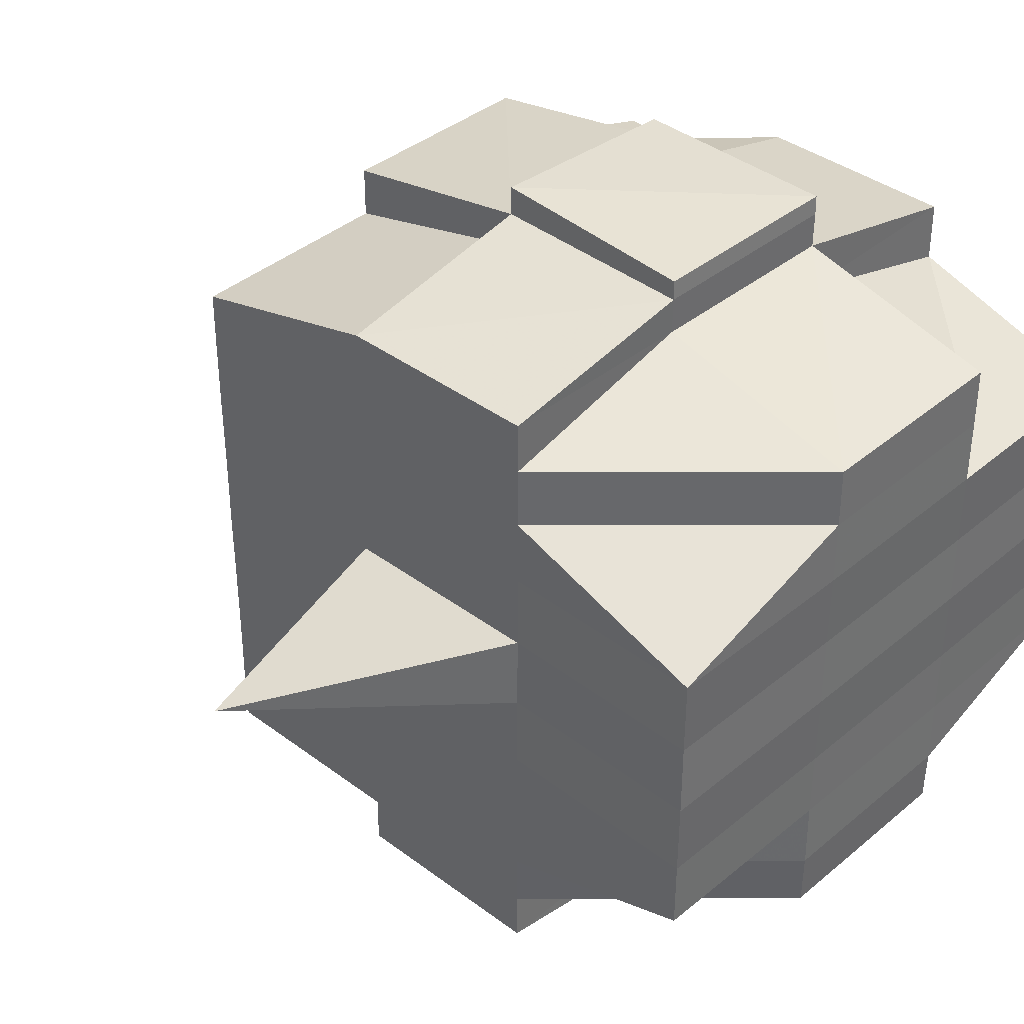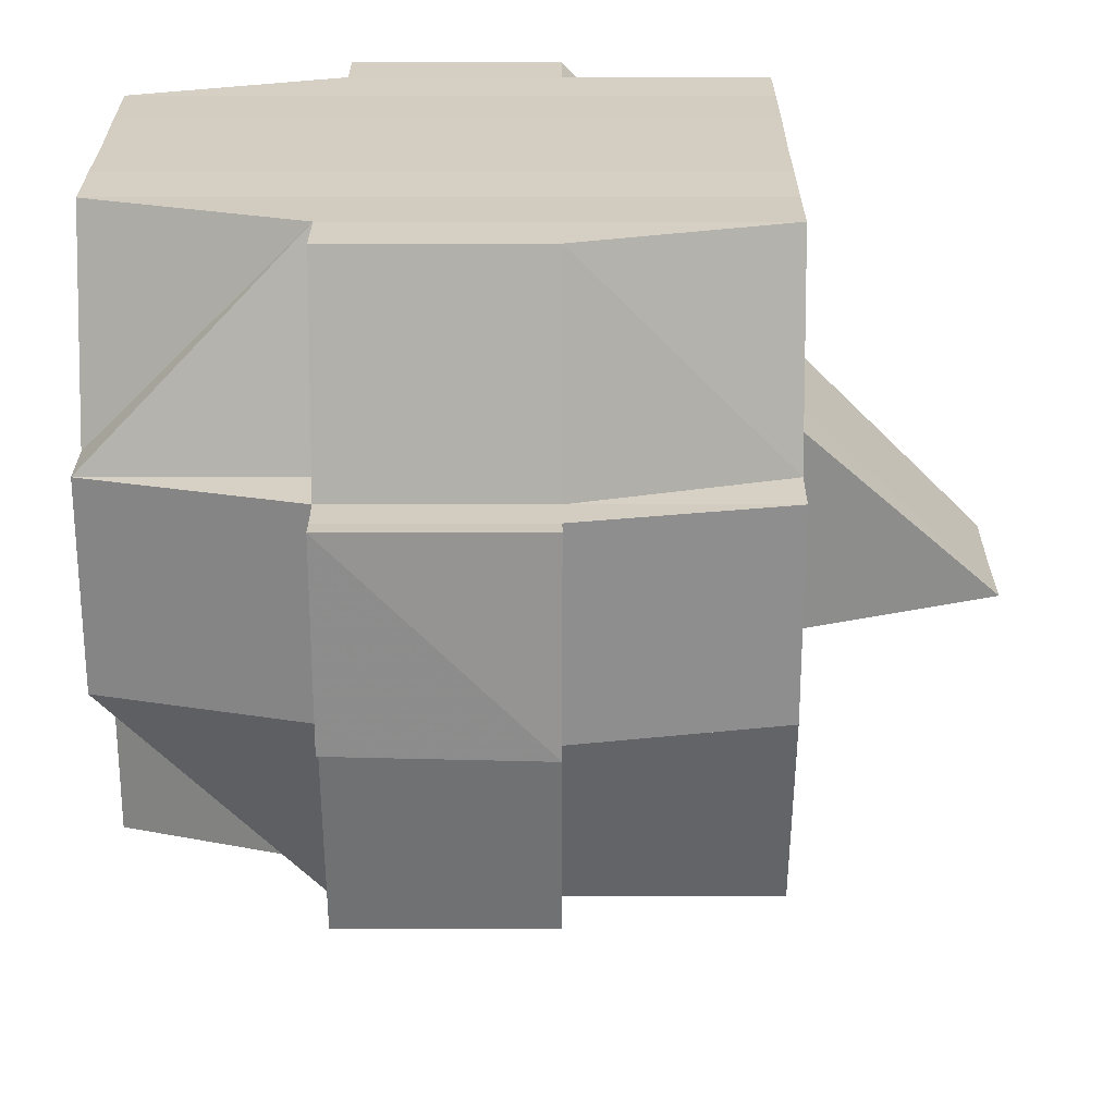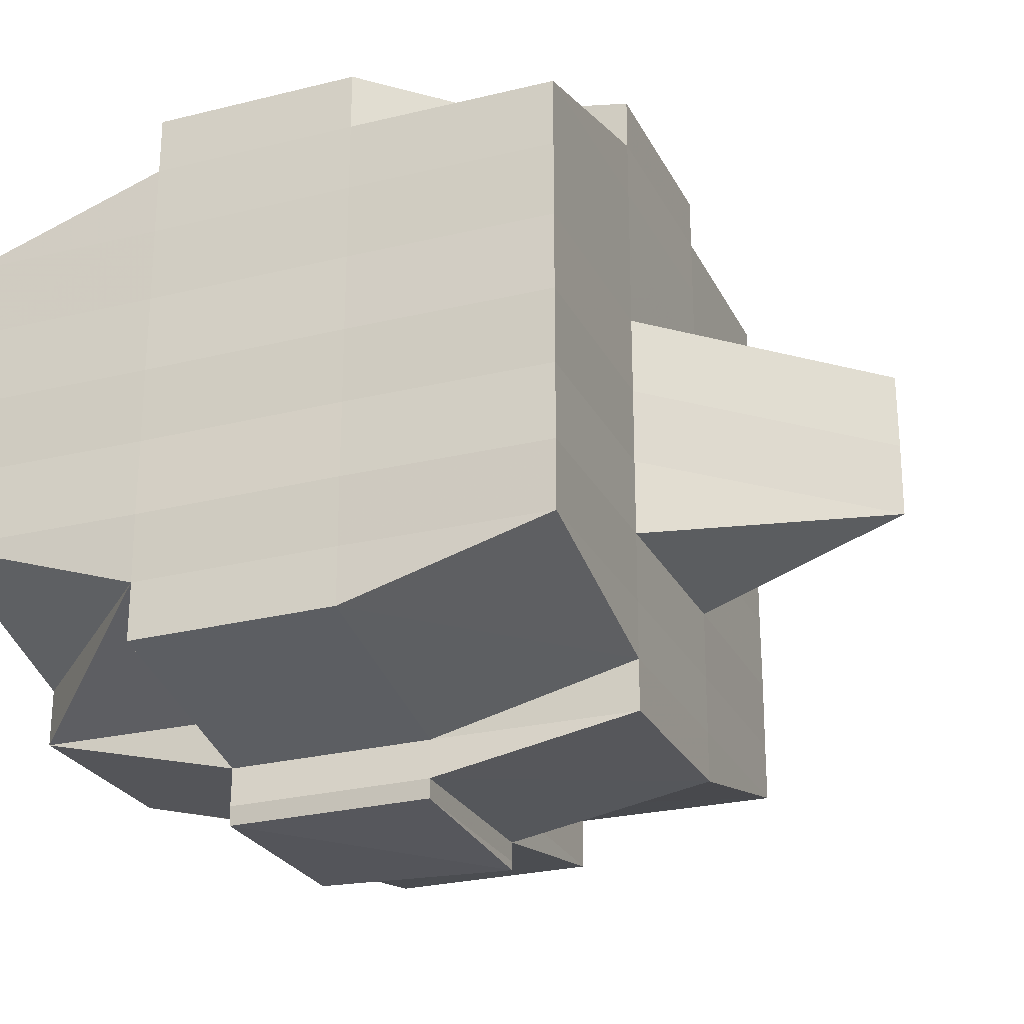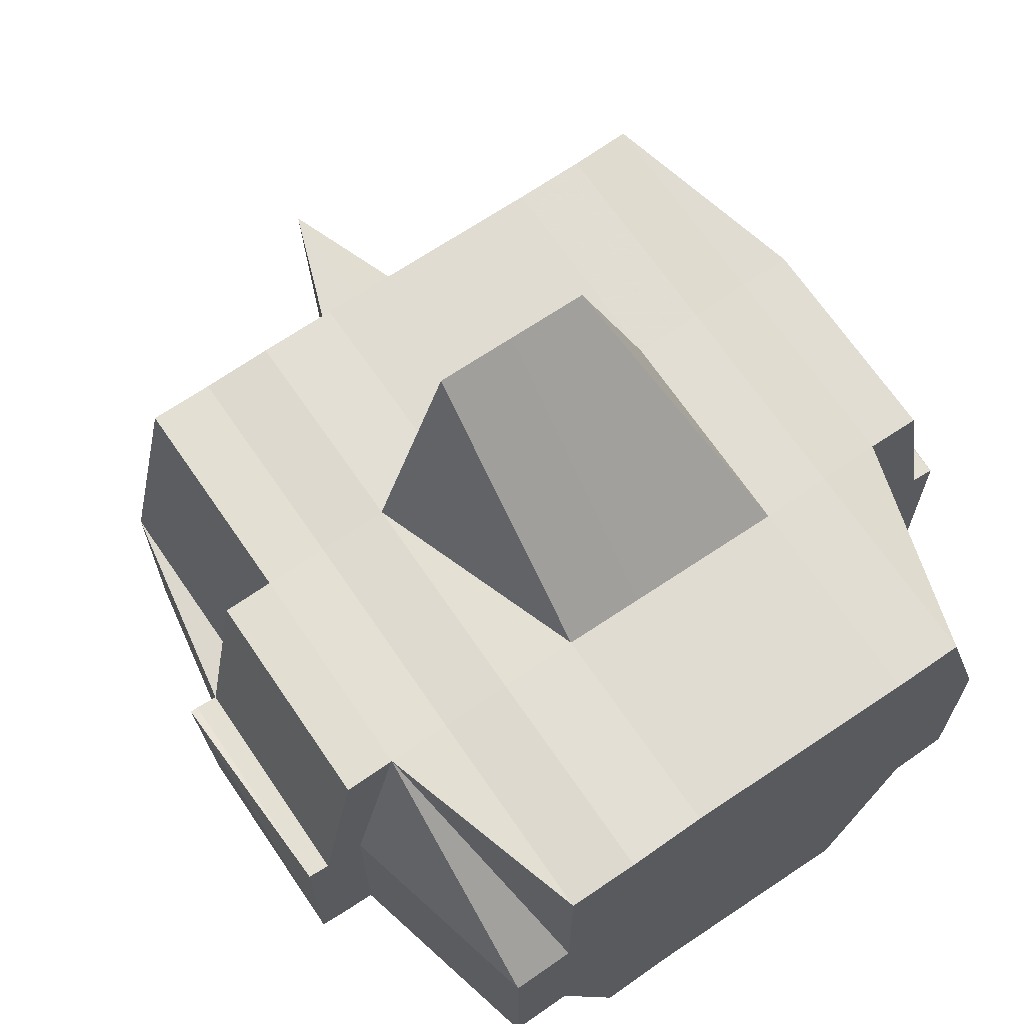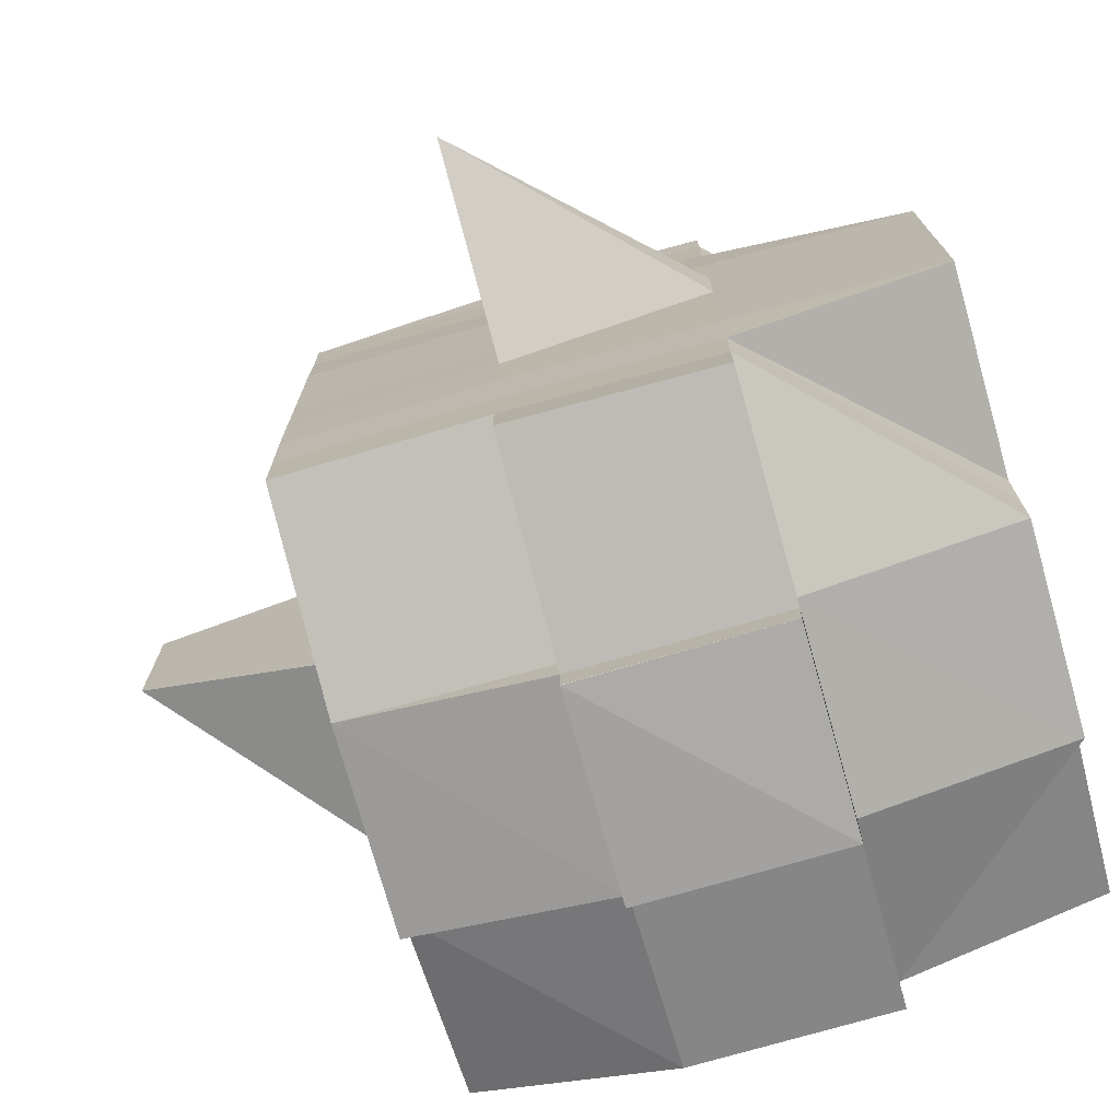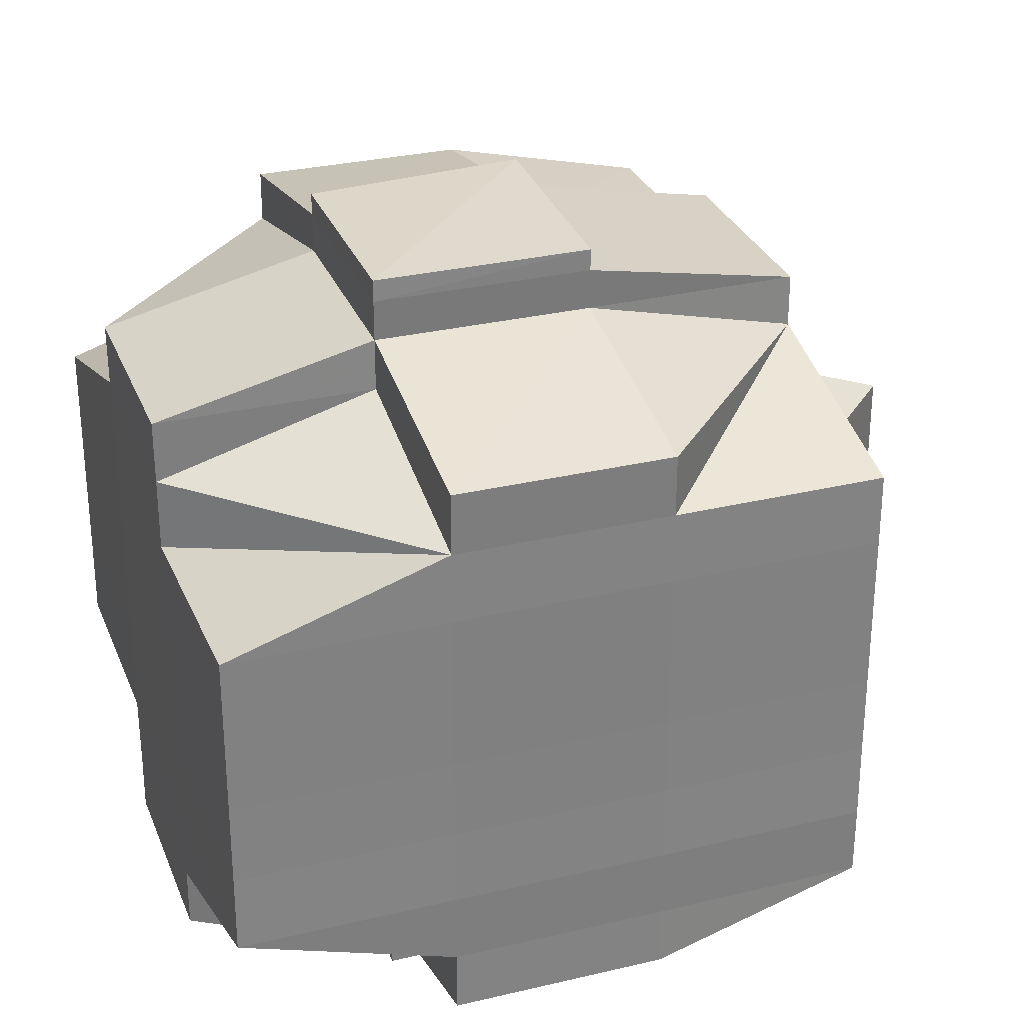
<metadata>
{"format":"obj","ext":"obj","renderer":"f3d","projection":"perspective","resolution":1024,"background":"white","views":[{"elev":38.7,"azim":-46.4,"up":"+Z"},{"elev":-64.7,"azim":90.0,"up":"+Z"},{"elev":-25.4,"azim":111.6,"up":"+Z"},{"elev":68.3,"azim":55.7,"up":"+Y"},{"elev":-74.8,"azim":-74.3,"up":"+Z"},{"elev":29.7,"azim":70.6,"up":"+Z"}]}
</metadata>
<code>
o 4178
v 2236 1901 10.65
v 2236 1901 10.65
v 2236 1901 10.65
v 2236 1901 10.65
v 2236 1901 10.65
v 2236 1901 10.65
v 2236 1901 10.65
v 2236 1901 10.65
v 2236 1901 10.65
v 2236 1901 10.65
v 2236 1901 10.65
v 2236 1901 10.65
v 2236 1901 10.65
v 2236 1901 10.66
v 2236 1901 10.65
v 2236 1901 10.65
v 2236 1901 10.65
v 2236 1901 10.66
v 2236 1901 10.65
v 2236 1901 10.66
v 2236 1901 10.66
v 2236 1901 10.65
v 2236 1901 10.66
v 2236 1901 10.66
v 2236 1901 10.66
v 2236 1901 10.66
v 2236 1901 10.66
v 2236 1901 10.66
v 2236 1901 10.67
v 2236 1901 10.66
v 2236 1901 10.67
v 2236 1901 10.67
v 2236 1901 10.66
v 2236 1901 10.67
v 2236 1901 10.67
v 2236 1901 10.68
v 2236 1901 10.67
v 2236 1901 10.67
v 2236 1901 10.67
v 2236 1901 10.67
v 2236 1901 10.67
v 2236 1901 10.66
v 2236 1901 10.67
v 2236 1901 10.68
v 2236 1901 10.67
v 2236 1901 10.67
v 2236 1901 10.67
v 2236 1901 10.67
v 2236 1901 10.68
v 2236 1901 10.68
v 2236 1901 10.68
v 2236 1901 10.68
v 2236 1901 10.68
v 2236 1901 10.68
v 2236 1901 10.67
v 2236 1901 10.67
v 2236 1901 10.67
v 2236 1901 10.68
v 2236 1901 10.68
v 2236 1901 10.67
v 2236 1901 10.67
v 2236 1901 10.68
v 2236 1901 10.68
v 2236 1901 10.68
v 2236 1901 10.68
v 2236 1901 10.68
v 2236 1901 10.68
v 2236 1901 10.68
v 2236 1901 10.69
v 2236 1901 10.68
v 2236 1901 10.69
v 2236 1901 10.69
v 2236 1901 10.69
v 2236 1901 10.69
v 2236 1901 10.69
v 2236 1901 10.69
v 2236 1901 10.69
v 2236 1901 10.69
v 2236 1901 10.69
v 2236 1901 10.68
v 2236 1901 10.69
v 2236 1901 10.69
v 2236 1901 10.69
v 2236 1901 10.69
v 2236 1901 10.69
v 2236 1901 10.69
v 2236 1901 10.69
v 2236 1901 10.69
v 2236 1901 10.69
v 2236 1901 10.69
v 2236 1901 10.69
v 2236 1901 10.69
v 2236 1901 10.68
v 2236 1901 10.69
v 2236 1901 10.69
v 2236 1901 10.69
v 2236 1901 10.69
v 2236 1901 10.69
v 2236 1901 10.69
v 2236 1901 10.69
v 2236 1901 10.69
v 2236 1901 10.69
v 2236 1901 10.68
v 2236 1901 10.69
v 2236 1901 10.68
v 2236 1901 10.68
v 2236 1901 10.68
v 2236 1901 10.68
v 2236 1901 10.68
v 2236 1901 10.68
v 2236 1901 10.68
v 2236 1901 10.68
v 2236 1901 10.68
v 2236 1901 10.68
v 2236 1901 10.67
v 2236 1901 10.68
v 2236 1901 10.68
v 2236 1901 10.68
v 2236 1901 10.67
v 2236 1901 10.67
v 2236 1901 10.67
v 2236 1901 10.67
v 2236 1901 10.67
v 2236 1901 10.67
v 2236 1901 10.67
v 2236 1901 10.67
v 2236 1901 10.67
v 2236 1901 10.67
v 2236 1901 10.67
v 2236 1901 10.66
v 2236 1901 10.67
v 2236 1901 10.67
v 2236 1901 10.67
v 2236 1901 10.67
v 2236 1901 10.66
v 2236 1901 10.66
v 2236 1901 10.66
v 2236 1901 10.66
v 2236 1901 10.67
v 2236 1901 10.66
v 2236 1901 10.66
v 2236 1901 10.66
v 2236 1901 10.66
v 2236 1901 10.66
v 2236 1901 10.66
v 2236 1901 10.66
v 2236 1901 10.66
v 2236 1901 10.66
v 2236 1901 10.66
v 2236 1901 10.66
v 2236 1901 10.66
v 2236 1901 10.65
v 2236 1901 10.66
v 2236 1901 10.66
v 2236 1901 10.66
v 2236 1901 10.65
v 2236 1901 10.65
v 2236 1901 10.65
v 2236 1901 10.65
v 2236 1901 10.65
v 2236 1901 10.65
v 2236 1901 10.66
v 2236 1901 10.66
v 2236 1901 10.65
v 2236 1901 10.65
v 2236 1901 10.65
v 2236 1901 10.65
v 2236 1901 10.65
v 2236 1901 10.65
v 2236 1901 10.65
v 2236 1901 10.65
v 2236 1901 10.65
v 2236 1901 10.65
v 2236 1901 10.65
v 2236 1901 10.65
v 2236 1901 10.65
v 2236 1901 10.65
v 2236 1901 10.65
v 2236 1901 10.65
v 2236 1901 10.65
v 2236 1901 10.66
v 2236 1901 10.66
v 2236 1901 10.66
v 2236 1901 10.66
v 2236 1901 10.66
v 2236 1901 10.66
v 2236 1901 10.66
v 2236 1901 10.66
v 2236 1901 10.66
v 2236 1901 10.67
v 2236 1901 10.67
v 2236 1901 10.67
v 2236 1901 10.67
v 2236 1901 10.67
v 2236 1901 10.67
v 2236 1901 10.65
v 2236 1901 10.65
v 2236 1901 10.65
v 2236 1901 10.65
v 2236 1901 10.65
v 2236 1901 10.65
v 2236 1901 10.65
v 2236 1901 10.65
v 2236 1901 10.65
v 2236 1901 10.66
v 2236 1901 10.65
v 2236 1901 10.65
v 2236 1901 10.65
v 2236 1901 10.66
v 2236 1901 10.66
v 2236 1901 10.66
v 2236 1901 10.66
v 2236 1901 10.66
v 2236 1901 10.66
v 2236 1901 10.66
v 2236 1901 10.66
v 2236 1901 10.66
v 2236 1901 10.66
v 2236 1901 10.67
v 2236 1901 10.66
v 2236 1901 10.66
v 2236 1901 10.66
v 2236 1901 10.66
v 2236 1901 10.67
v 2236 1901 10.67
v 2236 1901 10.66
v 2236 1901 10.67
v 2236 1901 10.67
v 2236 1901 10.66
v 2236 1901 10.67
v 2236 1901 10.67
v 2236 1901 10.67
v 2236 1901 10.67
v 2236 1901 10.67
v 2236 1901 10.67
v 2236 1901 10.67
v 2236 1901 10.68
v 2236 1901 10.67
v 2236 1901 10.67
v 2236 1901 10.67
v 2236 1901 10.68
v 2236 1901 10.68
v 2236 1901 10.68
v 2236 1901 10.68
v 2236 1901 10.68
v 2236 1901 10.67
v 2236 1901 10.68
v 2236 1901 10.68
v 2236 1901 10.68
v 2236 1901 10.68
v 2236 1901 10.68
v 2236 1901 10.68
v 2236 1901 10.68
v 2236 1901 10.69
v 2236 1901 10.68
v 2236 1901 10.68
v 2236 1901 10.68
v 2236 1901 10.68
v 2236 1901 10.68
v 2236 1901 10.68
v 2236 1901 10.68
v 2236 1901 10.69
v 2236 1901 10.68
v 2236 1901 10.68
v 2236 1901 10.68
v 2236 1901 10.68
v 2236 1901 10.69
v 2236 1901 10.69
v 2236 1901 10.67
v 2236 1901 10.69
v 2236 1901 10.69
v 2236 1901 10.69
v 2236 1901 10.69
v 2236 1901 10.69
v 2236 1901 10.68
v 2236 1901 10.69
v 2236 1901 10.69
v 2236 1901 10.68
v 2236 1901 10.68
v 2236 1901 10.68
v 2236 1901 10.69
v 2236 1901 10.69
v 2236 1901 10.69
v 2236 1901 10.69
v 2236 1901 10.68
v 2236 1901 10.68
v 2236 1901 10.68
v 2236 1901 10.68
v 2236 1901 10.67
v 2236 1901 10.68
v 2236 1901 10.68
v 2236 1901 10.67
v 2236 1901 10.67
v 2236 1901 10.67
v 2236 1901 10.67
v 2236 1901 10.67
v 2236 1901 10.67
v 2236 1901 10.67
v 2236 1901 10.67
v 2236 1901 10.67
v 2236 1901 10.67
v 2236 1901 10.66
v 2236 1901 10.67
v 2236 1901 10.67
v 2236 1901 10.67
v 2236 1901 10.67
v 2236 1901 10.66
v 2236 1901 10.66
v 2236 1901 10.67
v 2236 1901 10.67
v 2236 1901 10.67
v 2236 1901 10.67
v 2236 1901 10.68
v 2236 1901 10.67
v 2236 1901 10.67
v 2236 1901 10.67
v 2236 1901 10.67
v 2236 1901 10.66
v 2236 1901 10.66
v 2236 1901 10.65
v 2236 1901 10.66
v 2236 1901 10.66
v 2236 1901 10.66
v 2236 1901 10.66
v 2236 1901 10.67
v 2236 1901 10.67
v 2236 1901 10.67
v 2236 1901 10.67
v 2236 1901 10.67
v 2236 1901 10.69
v 2236 1901 10.69
v 2236 1901 10.68
v 2236 1901 10.69
v 2236 1901 10.69
v 2236 1901 10.69
v 2236 1901 10.69
v 2236 1901 10.69
f 1 2 3
f 4 5 3
f 6 7 1
f 8 9 5
f 10 11 9
f 12 13 8
f 13 14 15
f 16 12 17
f 10 18 19
f 18 20 11
f 21 18 22
f 23 24 18
f 24 25 26
f 27 26 18
f 18 26 28
f 25 29 30
f 29 31 32
f 33 30 26
f 31 34 35
f 34 36 37
f 35 38 39
f 37 40 38
f 41 39 42
f 43 44 40
f 45 43 46
f 47 45 48
f 36 49 50
f 49 51 52
f 53 52 50
f 50 52 54
f 50 54 55
f 55 54 56
f 57 58 55
f 54 59 60
f 55 60 61
f 52 62 54
f 62 63 59
f 54 62 64
f 62 65 63
f 52 66 62
f 67 66 52
f 66 68 62
f 67 69 70
f 71 72 65
f 73 74 69
f 75 76 72
f 77 74 78
f 79 78 80
f 81 82 76
f 83 81 84
f 85 86 82
f 87 86 88
f 89 85 90
f 91 89 92
f 93 91 68
f 90 94 95
f 96 97 94
f 98 96 99
f 100 98 101
f 101 90 102
f 101 95 103
f 104 101 105
f 68 101 106
f 106 101 107
f 106 103 108
f 68 106 109
f 109 106 110
f 111 112 109
f 113 108 114
f 109 110 113
f 113 114 115
f 116 109 113
f 117 109 116
f 118 111 116
f 116 113 119
f 119 115 120
f 119 113 121
f 122 116 119
f 64 116 122
f 123 118 122
f 122 119 124
f 124 120 125
f 124 119 126
f 127 122 124
f 56 122 127
f 128 123 127
f 127 124 129
f 129 125 130
f 129 124 131
f 132 127 129
f 133 128 132
f 134 127 132
f 132 129 135
f 135 129 136
f 137 132 135
f 138 133 137
f 139 132 137
f 140 138 141
f 135 136 142
f 137 135 142
f 141 137 142
f 143 137 141
f 142 136 144
f 142 144 145
f 146 147 145
f 136 148 144
f 141 149 150
f 145 144 151
f 145 151 152
f 144 153 151
f 144 148 153
f 151 153 154
f 151 154 152
f 154 155 156
f 157 156 158
f 159 158 2
f 160 152 159
f 7 161 159
f 161 162 152
f 152 163 164
f 152 164 165
f 166 165 167
f 168 166 169
f 169 170 171
f 172 173 168
f 174 173 166
f 173 175 170
f 176 177 174
f 178 176 179
f 180 181 173
f 182 150 175
f 173 182 160
f 28 182 173
f 182 141 183
f 184 141 182
f 28 184 182
f 185 184 28
f 26 185 28
f 26 30 185
f 185 186 184
f 30 186 185
f 186 187 188
f 189 190 186
f 191 192 187
f 190 193 191
f 48 191 186
f 186 191 143
f 194 61 192
f 193 57 194
f 46 194 191
f 191 194 139
f 195 55 194
f 194 55 134
f 196 197 198
f 197 199 200
f 201 202 203
f 204 205 202
f 206 207 203
f 208 209 207
f 210 211 206
f 212 213 209
f 214 212 211
f 215 212 214
f 154 215 214
f 153 215 154
f 153 216 215
f 215 217 212
f 148 216 153
f 218 219 148
f 216 220 221
f 222 217 223
f 148 224 216
f 131 224 148
f 219 225 224
f 226 227 217
f 224 228 216
f 216 228 229
f 228 230 220
f 224 231 228
f 126 231 224
f 225 232 231
f 231 233 228
f 233 234 230
f 228 233 235
f 231 236 233
f 121 236 231
f 232 237 236
f 236 238 233
f 238 239 234
f 233 238 240
f 241 242 239
f 236 243 238
f 237 244 243
f 245 243 236
f 243 241 238
f 238 241 246
f 243 247 241
f 110 247 243
f 110 248 247
f 249 248 250
f 248 251 252
f 253 254 251
f 255 254 256
f 247 257 241
f 241 257 258
f 259 260 257
f 257 261 258
f 260 262 263
f 264 263 257
f 257 263 261
f 263 265 261
f 258 261 266
f 263 267 265
f 102 267 263
f 262 268 267
f 258 266 269
f 268 270 271
f 99 271 267
f 270 272 273
f 267 273 274
f 267 274 275
f 271 88 276
f 271 276 277
f 278 277 279
f 278 279 280
f 281 282 278
f 283 284 282
f 285 283 278
f 286 280 287
f 286 278 53
f 265 278 286
f 261 265 286
f 261 286 288
f 288 287 289
f 288 286 290
f 266 261 288
f 290 291 292
f 266 288 293
f 293 289 294
f 293 288 295
f 295 292 296
f 269 266 293
f 297 294 298
f 299 296 300
f 301 300 302
f 303 304 299
f 305 303 301
f 306 298 307
f 308 307 213
f 308 306 33
f 212 308 27
f 217 308 212
f 309 306 308
f 217 309 308
f 235 309 217
f 309 310 306
f 240 310 309
f 227 311 309
f 311 312 310
f 312 313 269
f 246 269 310
f 310 269 314
f 269 315 316
f 310 316 317
f 318 319 320
f 321 322 319
f 323 324 320
f 325 326 327
f 328 329 326
f 330 331 332
f 333 334 335
f 335 336 337

</code>
